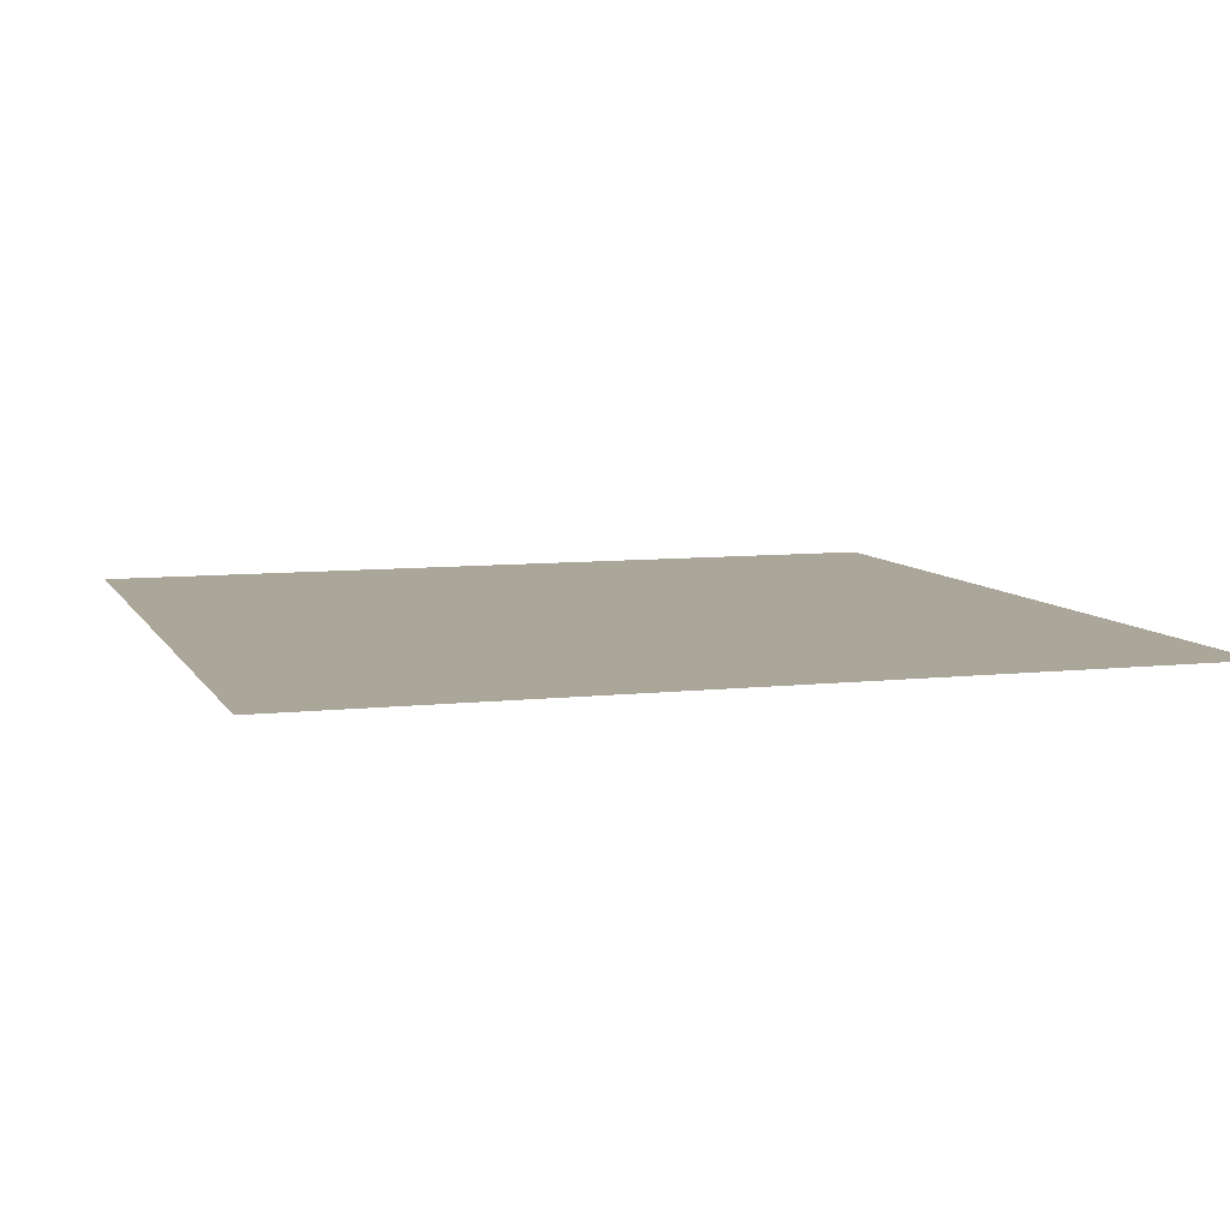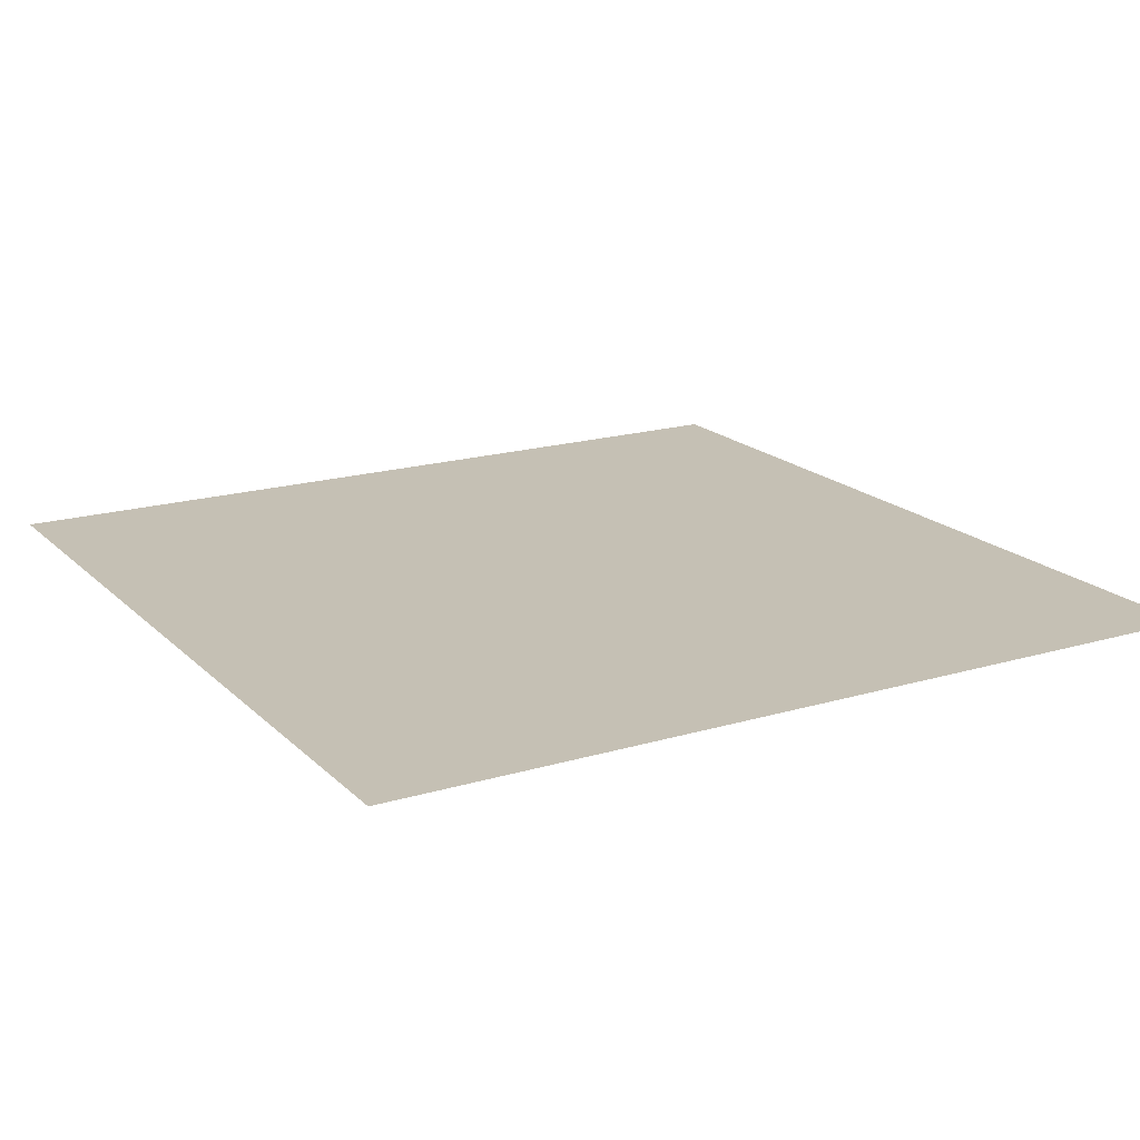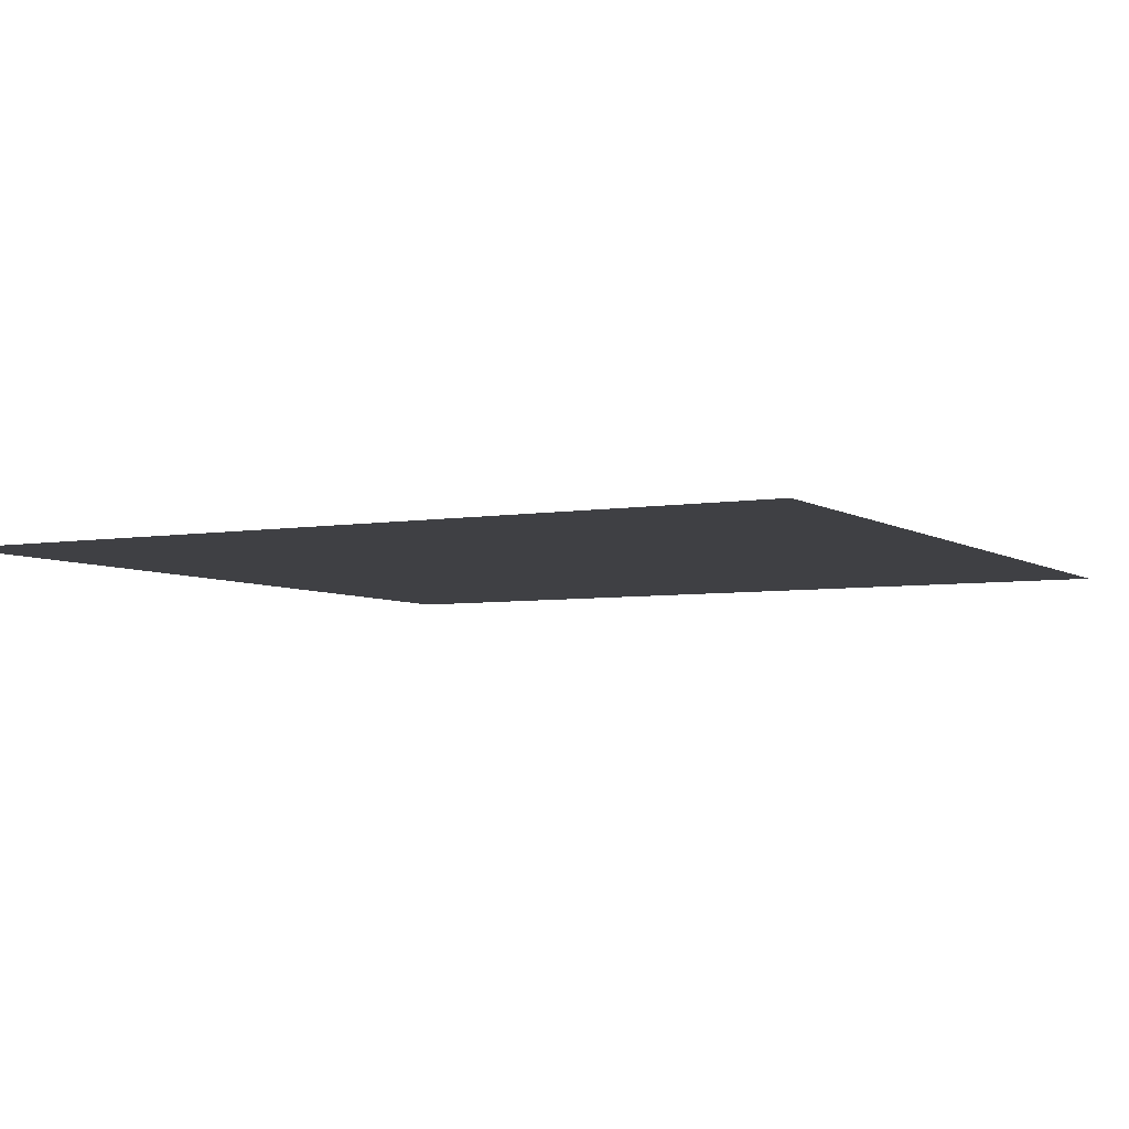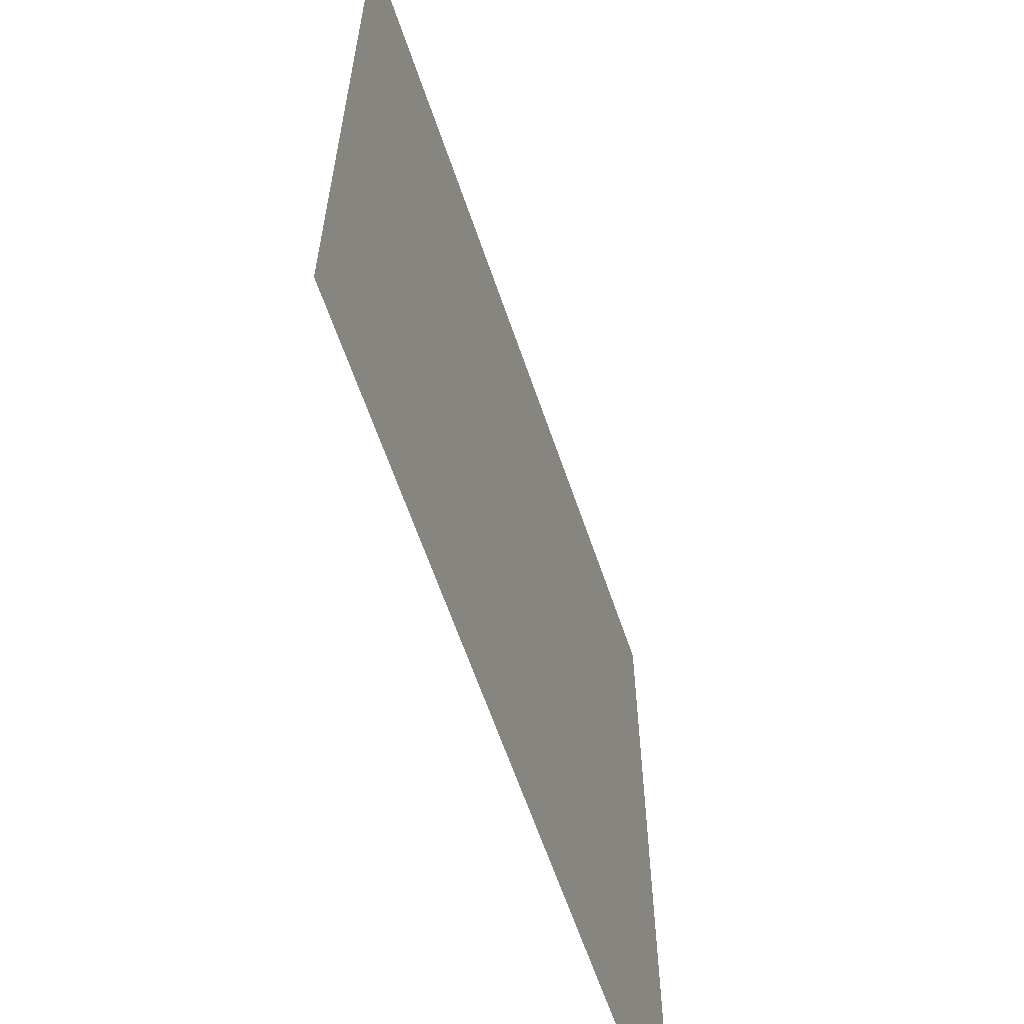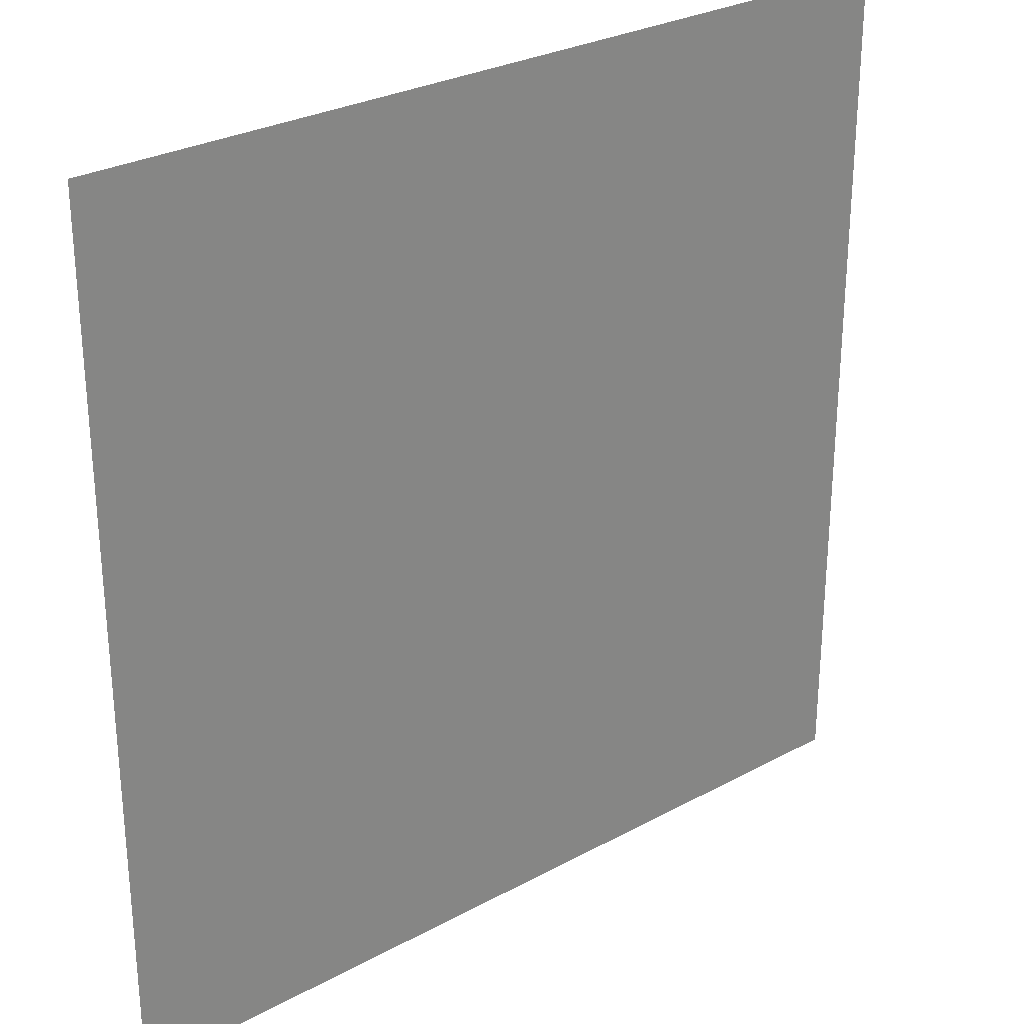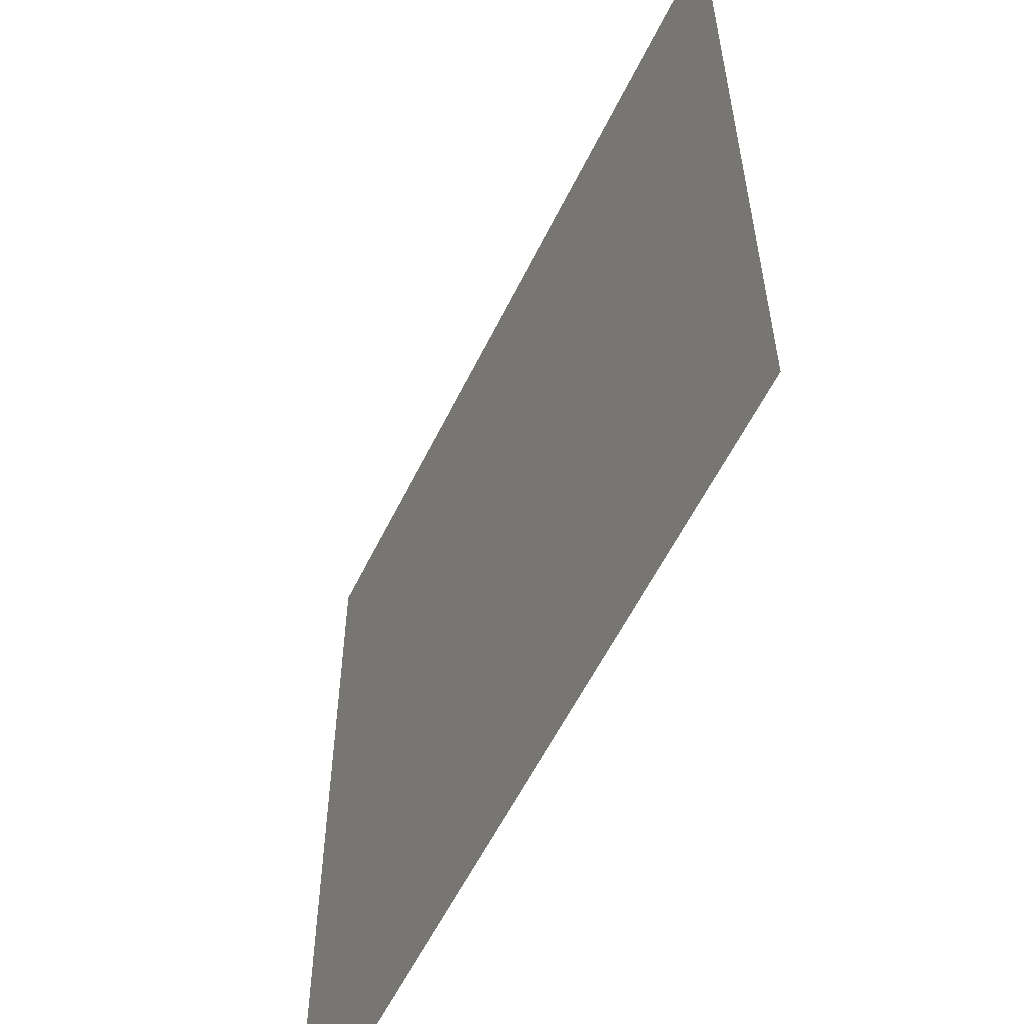
<metadata>
{"format":"obj","ext":"obj","renderer":"f3d","projection":"perspective","resolution":1024,"background":"white","views":[{"elev":7.8,"azim":-107.7,"up":"+Y"},{"elev":18.3,"azim":150.0,"up":"+Y"},{"elev":-5.1,"azim":118.2,"up":"+Y"},{"elev":-62.7,"azim":-71.2,"up":"+Z"},{"elev":28.3,"azim":-39.3,"up":"+Z"},{"elev":-57.8,"azim":-115.9,"up":"+Z"}]}
</metadata>
<code>
v 0 0 5
v 5 0 5
v 0 0 0
v 5 0 0
f 1 2 4 3

</code>
